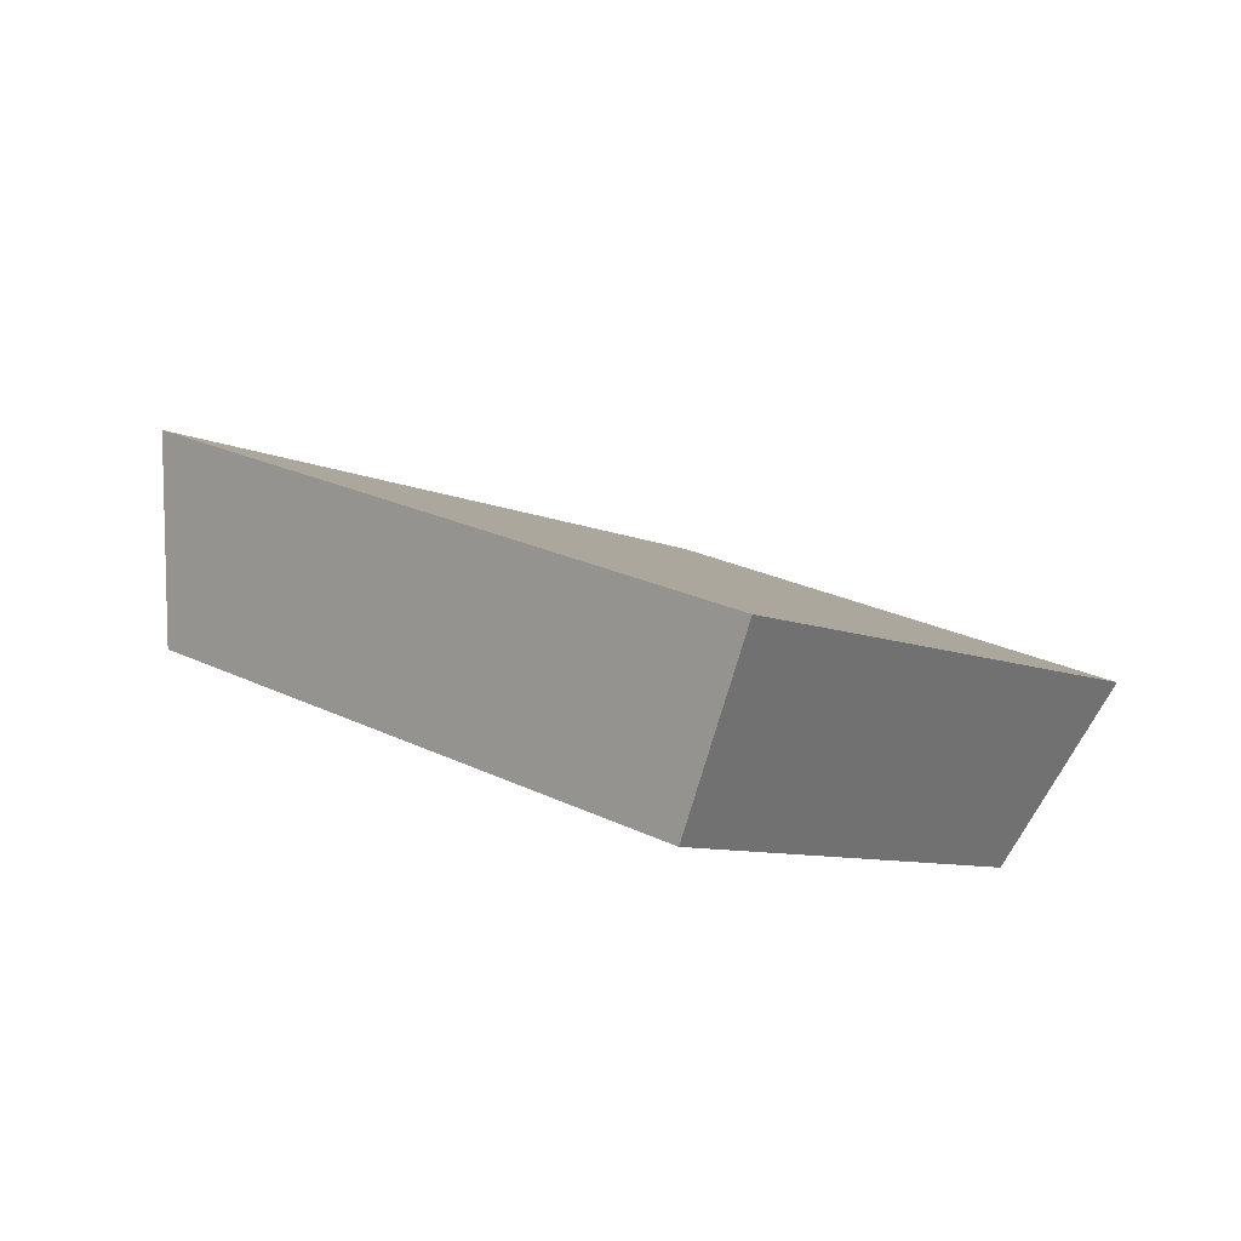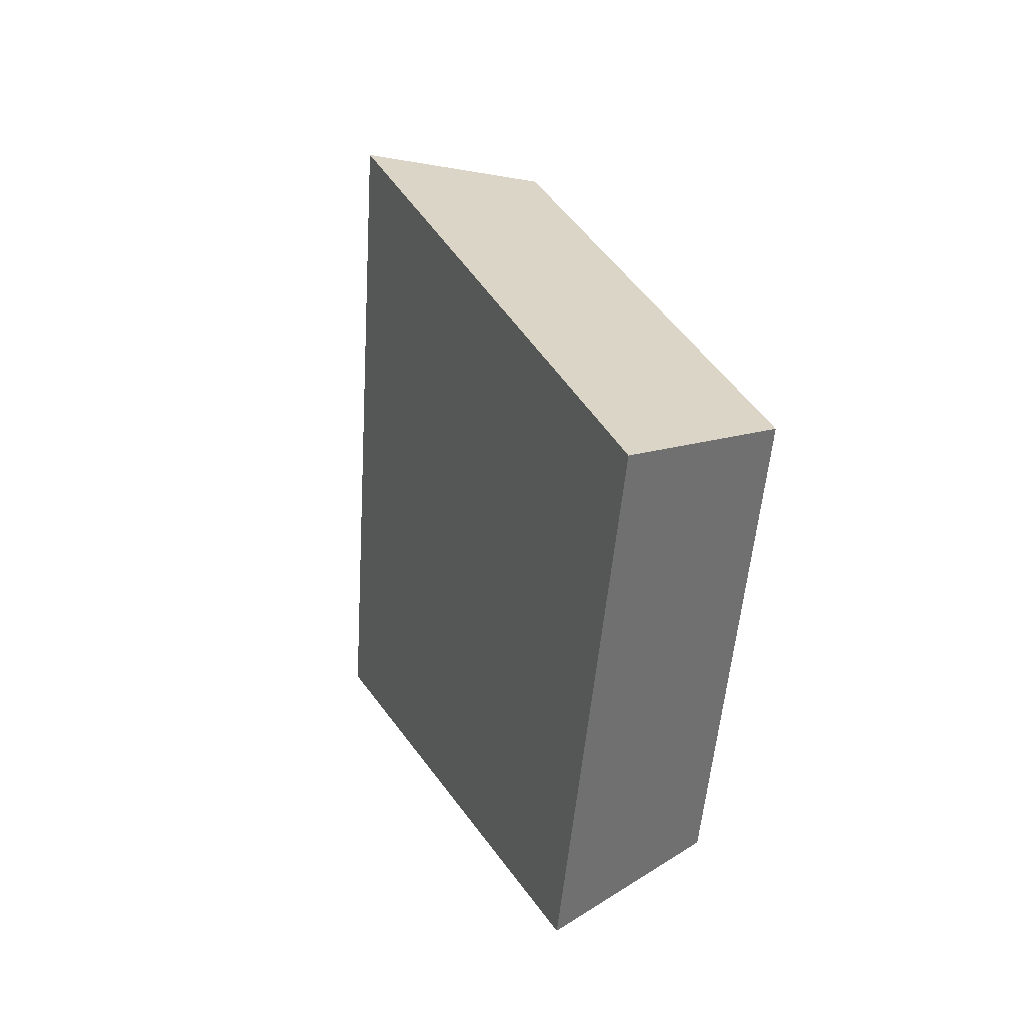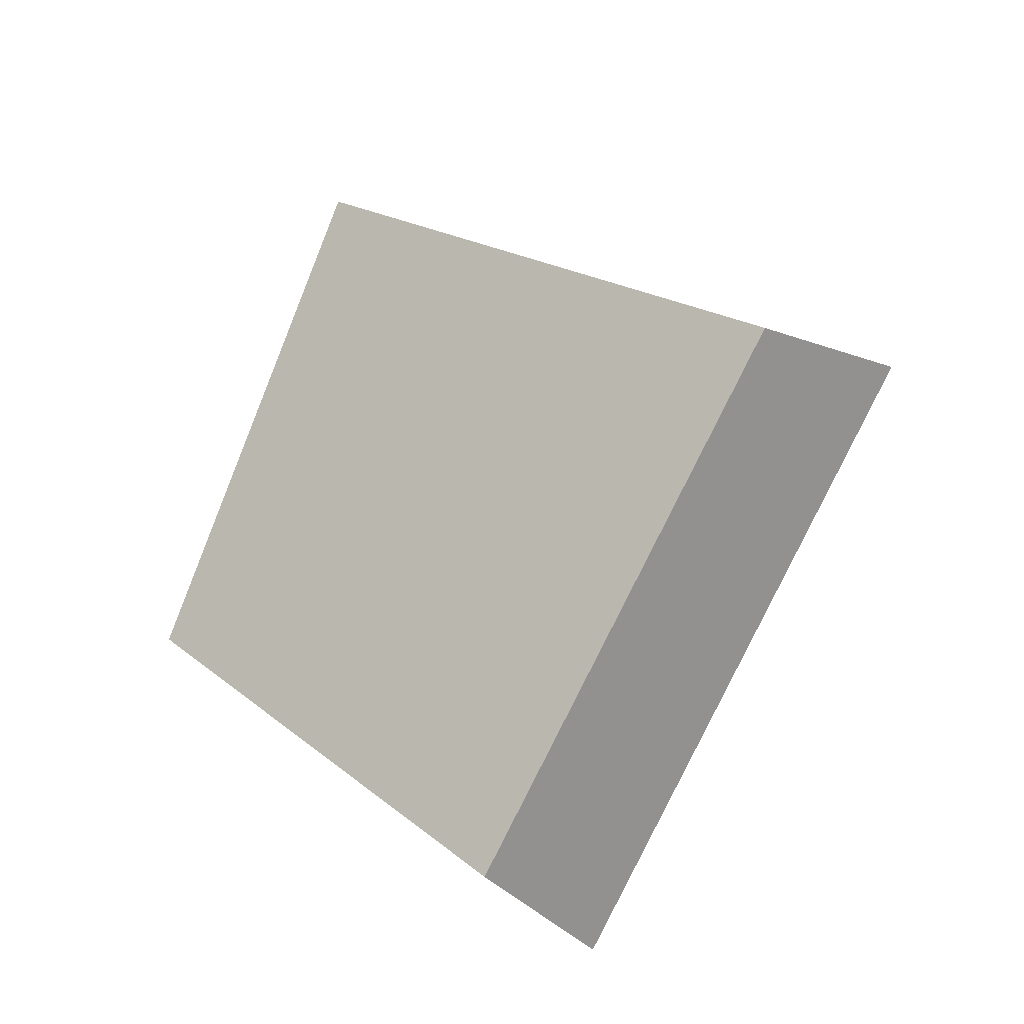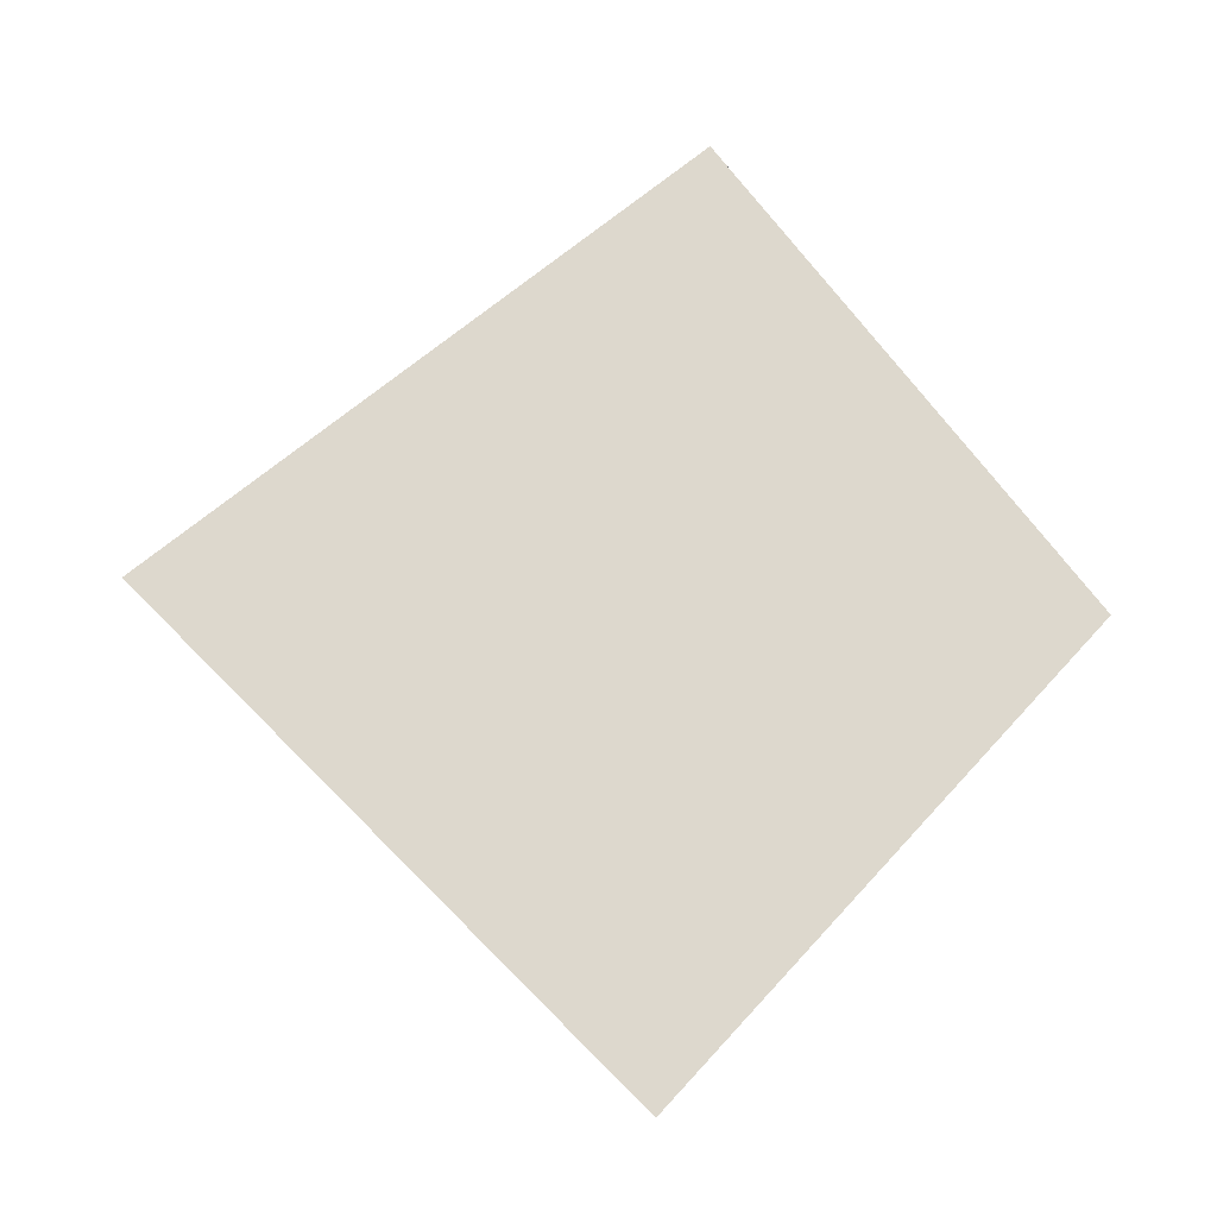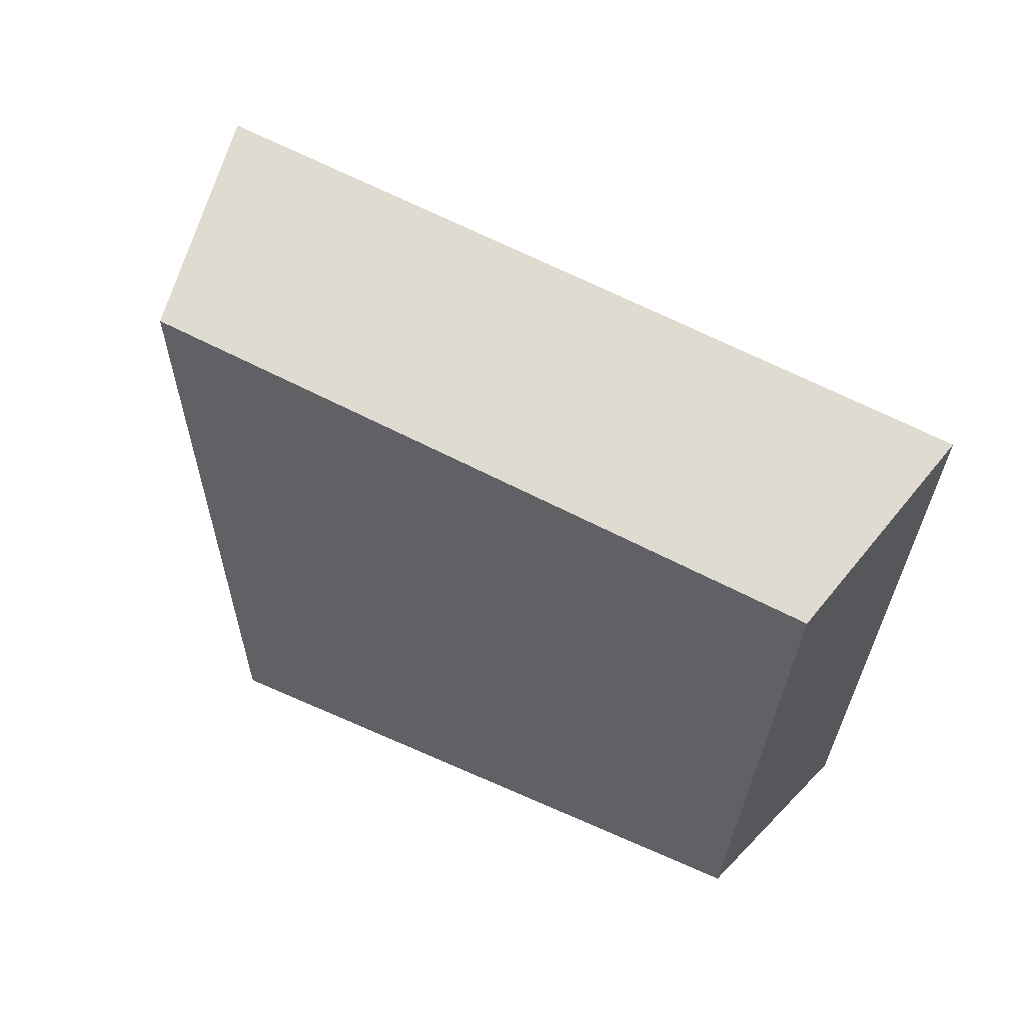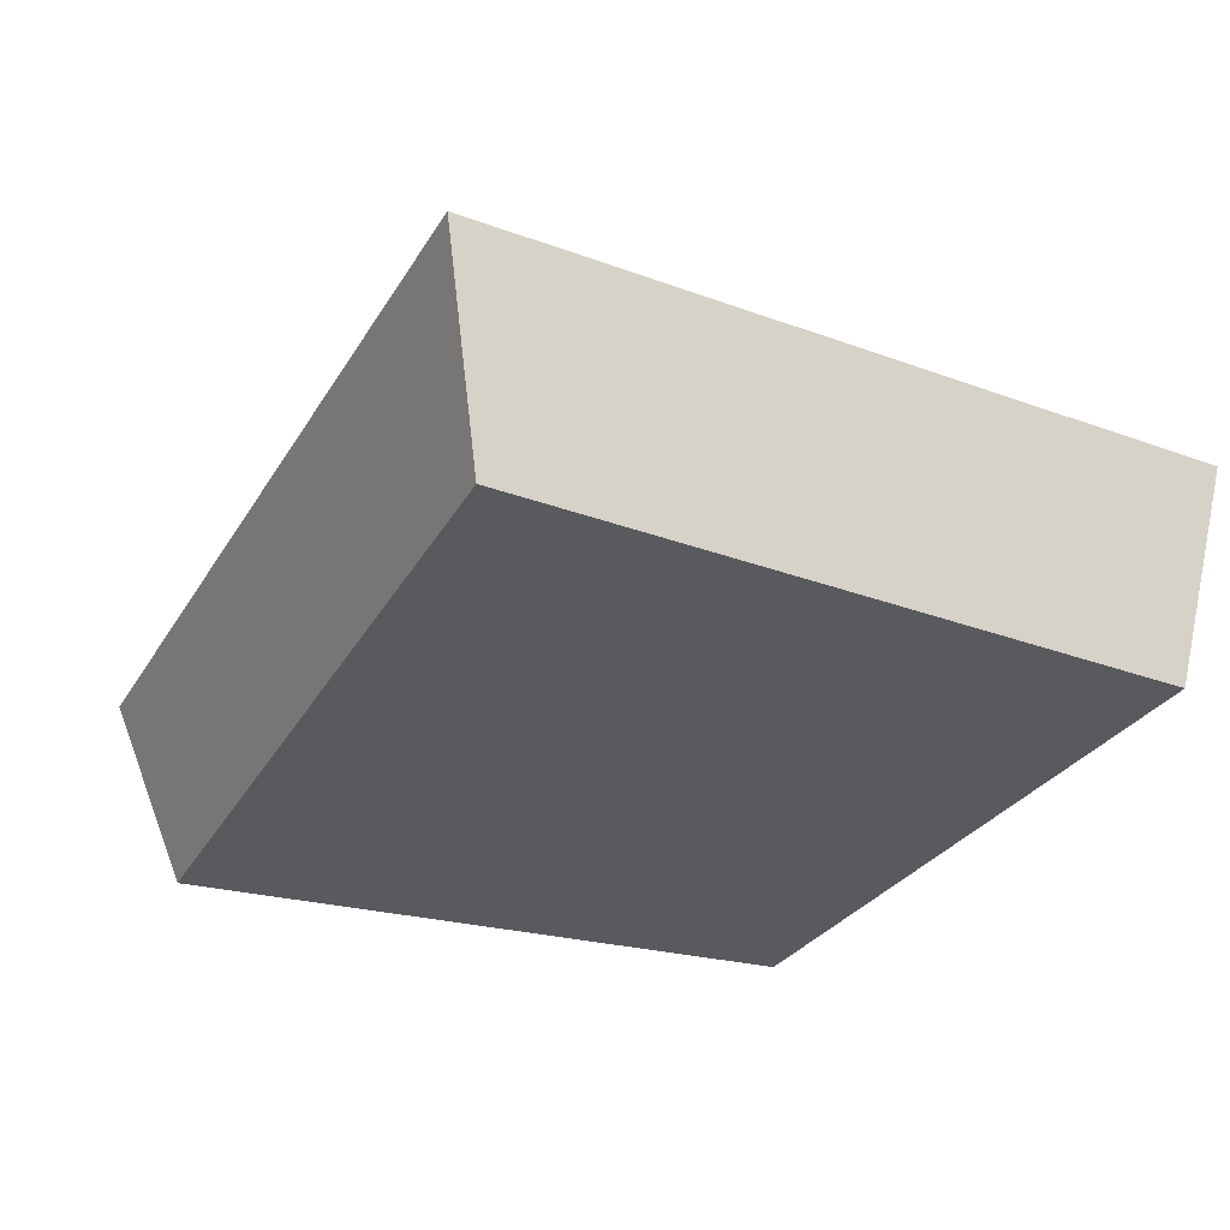
<metadata>
{"format":"obj","ext":"obj","renderer":"f3d","projection":"perspective","resolution":1024,"background":"white","views":[{"elev":-66.5,"azim":31.8,"up":"+Y"},{"elev":74.0,"azim":123.4,"up":"+Y"},{"elev":-39.3,"azim":-98.1,"up":"+Y"},{"elev":0.9,"azim":48.0,"up":"+Y"},{"elev":10.6,"azim":-27.5,"up":"+Z"},{"elev":17.8,"azim":-70.3,"up":"+Z"}]}
</metadata>
<code>
v 1.508 0.3178 0.3149
v 1.465 0.2804 0.2868
v 1.427 0.1881 0.4701
v 1.396 0.1697 0.4192
v 1.566 0.0428 0.3909
v 1.52 0.04015 0.3486
v 1.62 0.1775 0.264
v 1.566 0.1543 0.241
f 1 2 4
f 3 4 6
f 5 6 8
f 7 8 2
f 3 5 7
f 6 4 2
f 3 1 4
f 5 3 6
f 7 5 8
f 1 7 2
f 1 3 7
f 8 6 2

</code>
